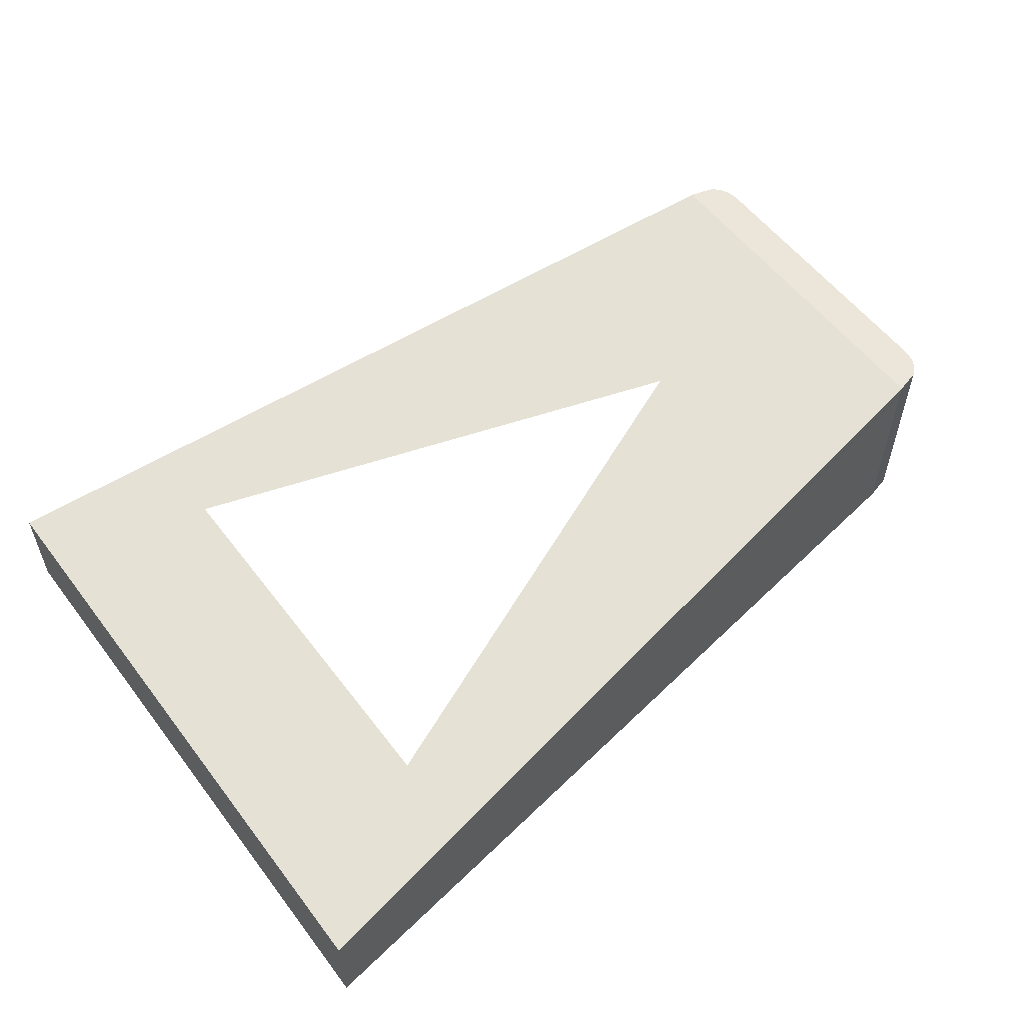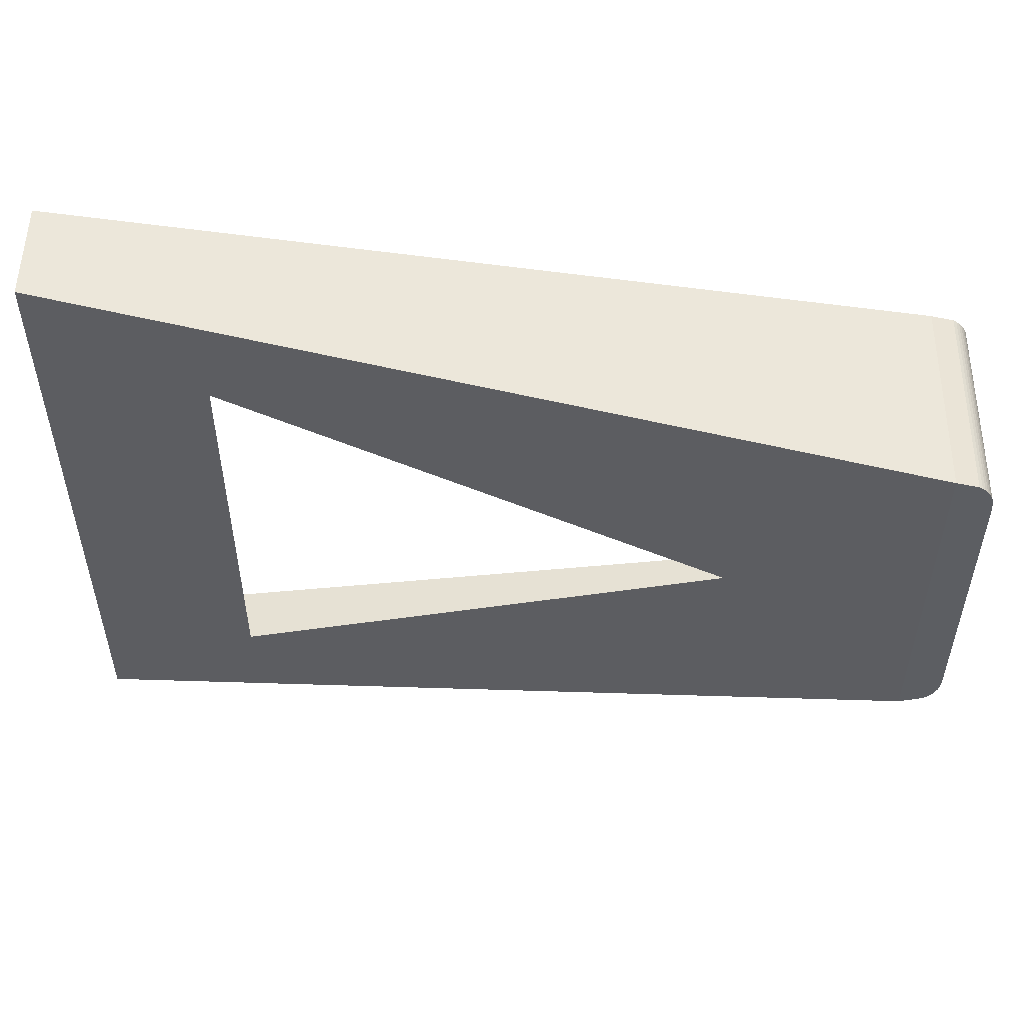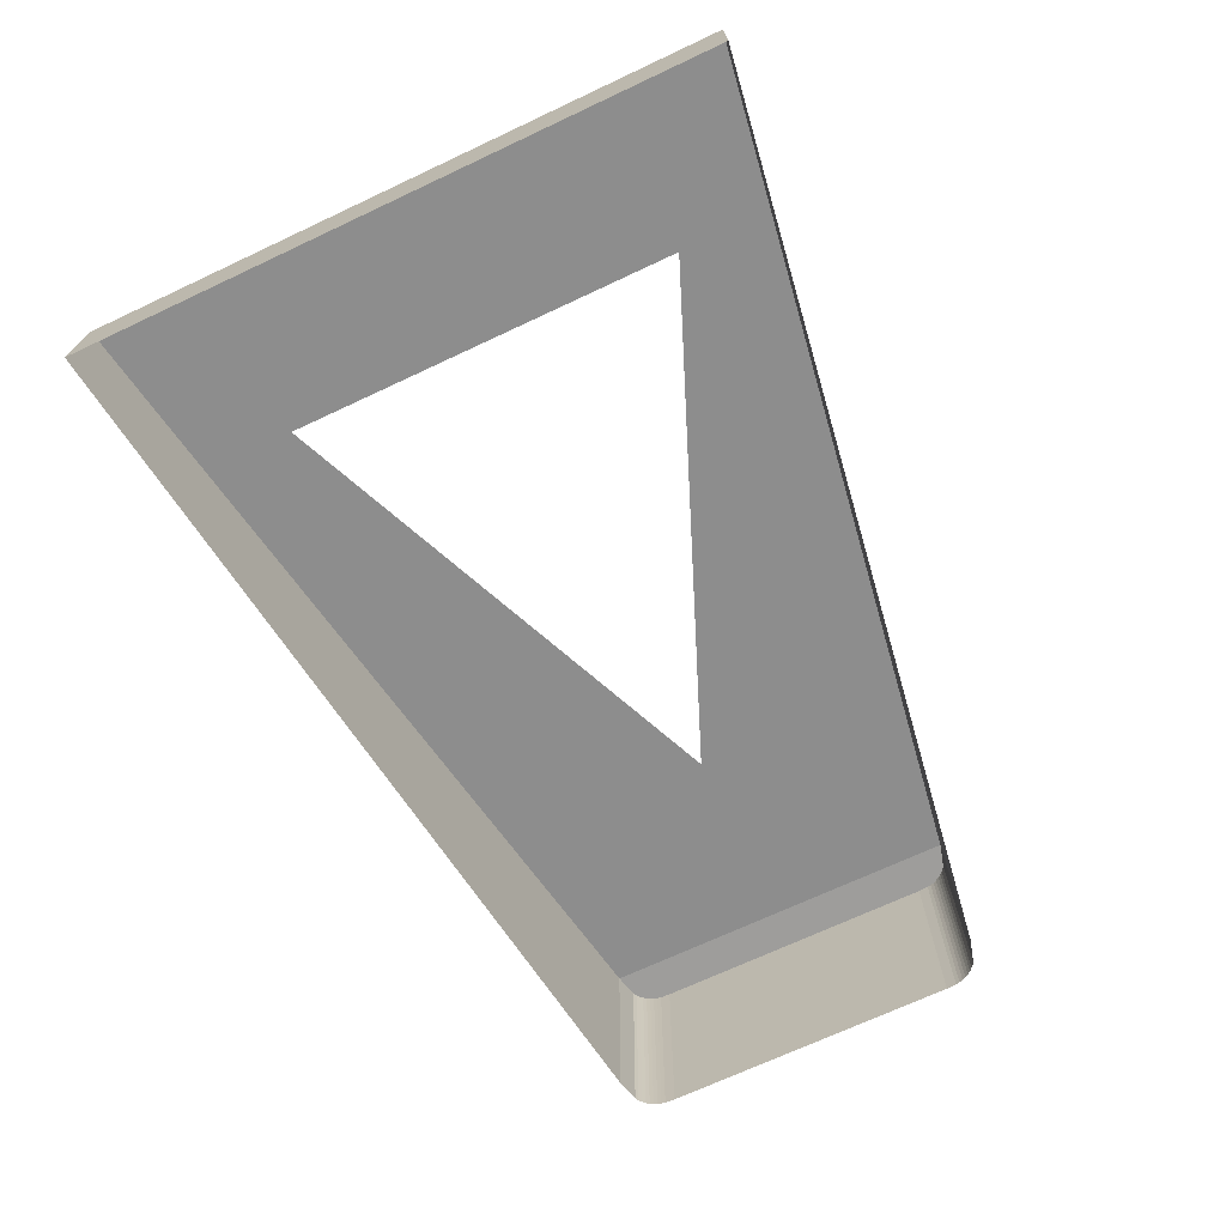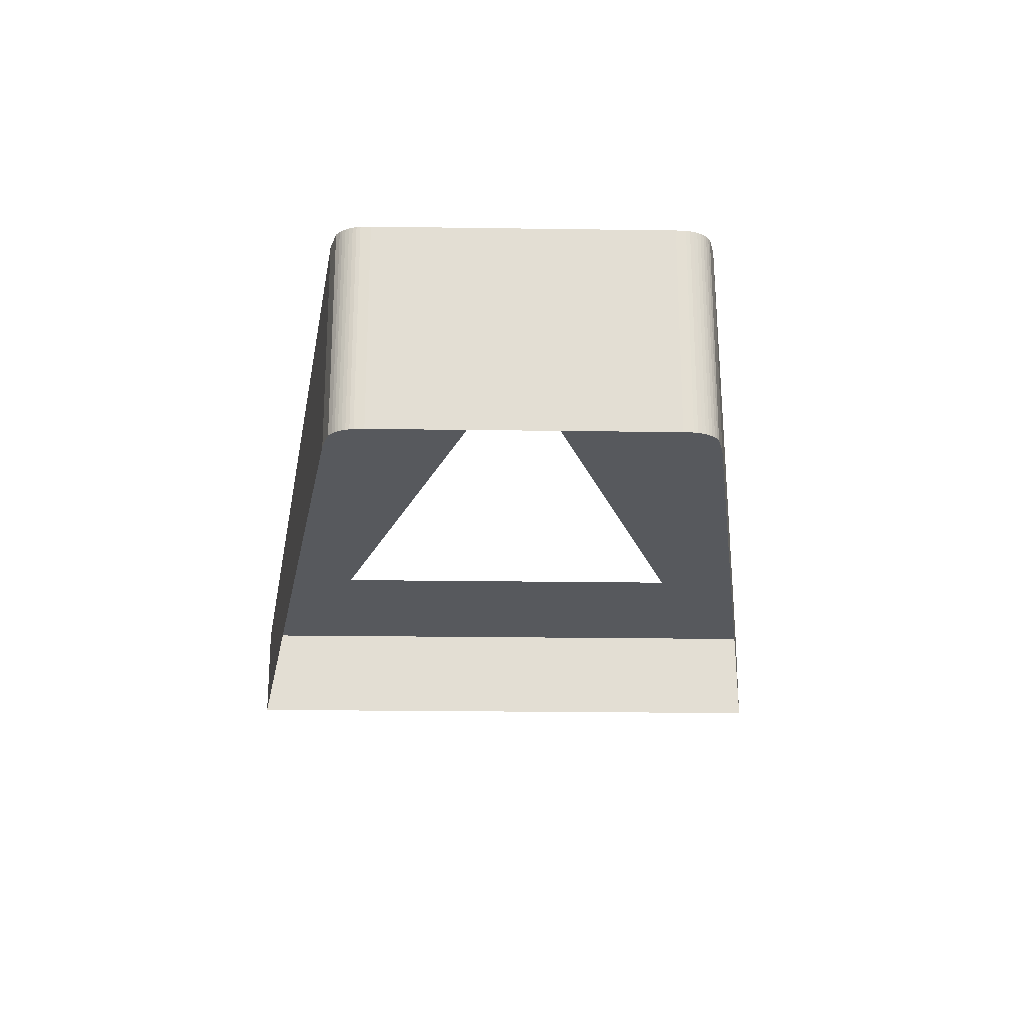
<metadata>
{"format":"obj","ext":"obj","renderer":"f3d","projection":"perspective","resolution":1024,"background":"white","views":[{"elev":56.1,"azim":-36.7,"up":"+Z"},{"elev":52.1,"azim":0.7,"up":"+Y"},{"elev":-70.6,"azim":-64.9,"up":"+Z"},{"elev":-22.3,"azim":88.6,"up":"+Z"}]}
</metadata>
<code>
o Group17/mesh114/mesh114-geometry/material_1#mesh114-geometry
v 0.183 -0.2989 0.1021
v 0.1825 -0.2993 0.07844
v 0.1825 -0.2993 0.1021
v 0.1825 -0.2993 0.07844
v 0.183 -0.2989 0.1021
v 0.183 -0.2989 0.07844
v 0.1833 -0.2986 0.1021
v 0.1836 -0.2982 0.07844
v 0.1833 -0.2986 0.07844
v 0.1836 -0.2982 0.07844
v 0.1833 -0.2986 0.1021
v 0.1836 -0.2982 0.1021
v 0.183 -0.2989 0.1021
v 0.1833 -0.2986 0.07844
v 0.183 -0.2989 0.07844
v 0.1833 -0.2986 0.07844
v 0.183 -0.2989 0.1021
v 0.1833 -0.2986 0.1021
v 0.08291 -0.315 0.07844
v 0.1798 -0.3001 0.1021
v 0.1798 -0.3001 0.07844
v 0.1836 -0.2982 0.1021
v 0.1838 -0.2979 0.07844
v 0.1836 -0.2982 0.07844
v 0.1838 -0.2979 0.07844
v 0.1836 -0.2982 0.1021
v 0.1838 -0.2979 0.1021
v 0.1843 -0.2955 0.1021
v 0.1843 -0.2631 0.07844
v 0.1843 -0.2955 0.07844
v 0.1842 -0.2966 0.1021
v 0.1843 -0.2955 0.07844
v 0.1842 -0.2966 0.07844
v 0.1843 -0.2955 0.07844
v 0.1842 -0.2966 0.1021
v 0.1843 -0.2955 0.1021
v 0.1841 -0.2971 0.1021
v 0.1842 -0.2966 0.07844
v 0.1841 -0.2971 0.07844
v 0.1842 -0.2966 0.07844
v 0.1841 -0.2971 0.1021
v 0.1842 -0.2966 0.1021
v 0.184 -0.2975 0.1021
v 0.1841 -0.2971 0.07844
v 0.184 -0.2975 0.07844
v 0.1841 -0.2971 0.07844
v 0.184 -0.2975 0.1021
v 0.1841 -0.2971 0.1021
v 0.1838 -0.2979 0.1021
v 0.184 -0.2975 0.07844
v 0.1838 -0.2979 0.07844
v 0.184 -0.2975 0.07844
v 0.1838 -0.2979 0.1021
v 0.184 -0.2975 0.1021
v 0.1825 -0.2993 0.1021
v 0.1798 -0.3001 0.07844
v 0.1798 -0.3001 0.1021
v 0.1798 -0.3001 0.07844
v 0.1825 -0.2993 0.1021
v 0.1825 -0.2993 0.07844
v 0.1798 -0.3001 0.1021
v 0.1843 -0.2631 0.1021
v 0.1843 -0.2955 0.1021
v 0.1798 -0.3001 0.1021
v 0.1843 -0.2955 0.1021
v 0.1842 -0.2966 0.1021
v 0.1798 -0.3001 0.1021
v 0.1842 -0.2966 0.1021
v 0.1841 -0.2971 0.1021
v 0.1798 -0.3001 0.1021
v 0.1841 -0.2971 0.1021
v 0.184 -0.2975 0.1021
v 0.1798 -0.3001 0.1021
v 0.184 -0.2975 0.1021
v 0.1838 -0.2979 0.1021
v 0.1798 -0.3001 0.1021
v 0.1838 -0.2979 0.1021
v 0.1836 -0.2982 0.1021
v 0.1798 -0.3001 0.1021
v 0.1836 -0.2982 0.1021
v 0.1833 -0.2986 0.1021
v 0.1798 -0.3001 0.1021
v 0.1833 -0.2986 0.1021
v 0.183 -0.2989 0.1021
v 0.1798 -0.3001 0.1021
v 0.183 -0.2989 0.1021
v 0.1825 -0.2993 0.1021
v 0.1798 -0.3001 0.1021
v 0.08291 -0.315 0.07844
v 0.08291 -0.315 0.09026
v 0.1843 -0.2631 0.07844
v 0.1843 -0.2955 0.1021
v 0.1843 -0.2631 0.1021
v 0.1574 -0.2793 0.09936
v 0.1798 -0.2585 0.1021
v 0.1798 -0.3001 0.1021
v 0.1823 -0.2592 0.1021
v 0.1798 -0.3001 0.1021
v 0.1798 -0.2585 0.1021
v 0.1798 -0.3001 0.1021
v 0.1823 -0.2592 0.1021
v 0.1827 -0.2594 0.1021
v 0.1798 -0.3001 0.1021
v 0.1827 -0.2594 0.1021
v 0.183 -0.2597 0.1021
v 0.1798 -0.3001 0.1021
v 0.183 -0.2597 0.1021
v 0.1833 -0.26 0.1021
v 0.1798 -0.3001 0.1021
v 0.1833 -0.26 0.1021
v 0.1836 -0.2604 0.1021
v 0.1798 -0.3001 0.1021
v 0.1836 -0.2604 0.1021
v 0.1838 -0.2607 0.1021
v 0.1798 -0.3001 0.1021
v 0.1838 -0.2607 0.1021
v 0.184 -0.2611 0.1021
v 0.1798 -0.3001 0.1021
v 0.184 -0.2611 0.1021
v 0.1841 -0.2615 0.1021
v 0.1798 -0.3001 0.1021
v 0.1841 -0.2615 0.1021
v 0.1842 -0.262 0.1021
v 0.1798 -0.3001 0.1021
v 0.1842 -0.262 0.1021
v 0.1843 -0.2631 0.1021
v 0.08291 -0.315 0.07844
v 0.08291 -0.2436 0.09026
v 0.08291 -0.315 0.09026
v 0.1015 -0.3018 0.09254
v 0.1798 -0.3001 0.1021
v 0.08291 -0.315 0.09026
v 0.08291 -0.2436 0.09026
v 0.1798 -0.2585 0.07844
v 0.1798 -0.2585 0.1021
v 0.1843 -0.2631 0.1021
v 0.1842 -0.262 0.07844
v 0.1843 -0.2631 0.07844
v 0.1842 -0.262 0.07844
v 0.1843 -0.2631 0.1021
v 0.1842 -0.262 0.1021
v 0.1842 -0.262 0.1021
v 0.1841 -0.2615 0.07844
v 0.1842 -0.262 0.07844
v 0.1841 -0.2615 0.07844
v 0.1842 -0.262 0.1021
v 0.1841 -0.2615 0.1021
v 0.1841 -0.2615 0.1021
v 0.184 -0.2611 0.07844
v 0.1841 -0.2615 0.07844
v 0.184 -0.2611 0.07844
v 0.1841 -0.2615 0.1021
v 0.184 -0.2611 0.1021
v 0.184 -0.2611 0.1021
v 0.1838 -0.2607 0.07844
v 0.184 -0.2611 0.07844
v 0.1838 -0.2607 0.07844
v 0.184 -0.2611 0.1021
v 0.1838 -0.2607 0.1021
v 0.1838 -0.2607 0.1021
v 0.1836 -0.2604 0.07844
v 0.1838 -0.2607 0.07844
v 0.1836 -0.2604 0.07844
v 0.1838 -0.2607 0.1021
v 0.1836 -0.2604 0.1021
v 0.1836 -0.2604 0.1021
v 0.1833 -0.26 0.07844
v 0.1836 -0.2604 0.07844
v 0.1833 -0.26 0.07844
v 0.1836 -0.2604 0.1021
v 0.1833 -0.26 0.1021
v 0.1833 -0.26 0.1021
v 0.183 -0.2597 0.07844
v 0.1833 -0.26 0.07844
v 0.183 -0.2597 0.07844
v 0.1833 -0.26 0.1021
v 0.183 -0.2597 0.1021
v 0.183 -0.2597 0.07844
v 0.1827 -0.2594 0.1021
v 0.1827 -0.2594 0.07844
v 0.1827 -0.2594 0.1021
v 0.183 -0.2597 0.07844
v 0.183 -0.2597 0.1021
v 0.1823 -0.2592 0.07844
v 0.1798 -0.2585 0.1021
v 0.1798 -0.2585 0.07844
v 0.1798 -0.2585 0.1021
v 0.1823 -0.2592 0.07844
v 0.1823 -0.2592 0.1021
v 0.1827 -0.2594 0.07844
v 0.1823 -0.2592 0.1021
v 0.1823 -0.2592 0.07844
v 0.1823 -0.2592 0.1021
v 0.1827 -0.2594 0.07844
v 0.1827 -0.2594 0.1021
v 0.1015 -0.2568 0.09254
v 0.1798 -0.2585 0.1021
v 0.1574 -0.2793 0.09936
v 0.1574 -0.2793 0.09936
v 0.1798 -0.3001 0.1021
v 0.1015 -0.3018 0.09254
v 0.08291 -0.2436 0.09026
v 0.08291 -0.315 0.07844
v 0.08291 -0.2436 0.07844
v 0.1015 -0.2568 0.09254
v 0.08291 -0.315 0.09026
v 0.08291 -0.2436 0.09026
v 0.08291 -0.315 0.09026
v 0.1015 -0.2568 0.09254
v 0.1015 -0.3018 0.09254
v 0.1798 -0.2585 0.07844
v 0.08291 -0.2436 0.09026
v 0.08291 -0.2436 0.07844
v 0.1798 -0.2585 0.1021
v 0.1015 -0.2568 0.09254
v 0.08291 -0.2436 0.09026
v 0.1825 -0.2993 0.1021
v 0.1825 -0.2993 0.07844
v 0.183 -0.2989 0.1021
v 0.183 -0.2989 0.07844
v 0.183 -0.2989 0.1021
v 0.1825 -0.2993 0.07844
v 0.1833 -0.2986 0.07844
v 0.1836 -0.2982 0.07844
v 0.1833 -0.2986 0.1021
v 0.1836 -0.2982 0.1021
v 0.1833 -0.2986 0.1021
v 0.1836 -0.2982 0.07844
v 0.183 -0.2989 0.07844
v 0.1833 -0.2986 0.07844
v 0.183 -0.2989 0.1021
v 0.1833 -0.2986 0.1021
v 0.183 -0.2989 0.1021
v 0.1833 -0.2986 0.07844
v 0.1798 -0.3001 0.07844
v 0.1798 -0.3001 0.1021
v 0.08291 -0.315 0.07844
v 0.1836 -0.2982 0.07844
v 0.1838 -0.2979 0.07844
v 0.1836 -0.2982 0.1021
v 0.1838 -0.2979 0.1021
v 0.1836 -0.2982 0.1021
v 0.1838 -0.2979 0.07844
v 0.1843 -0.2955 0.07844
v 0.1843 -0.2631 0.07844
v 0.1843 -0.2955 0.1021
v 0.1842 -0.2966 0.07844
v 0.1843 -0.2955 0.07844
v 0.1842 -0.2966 0.1021
v 0.1843 -0.2955 0.1021
v 0.1842 -0.2966 0.1021
v 0.1843 -0.2955 0.07844
v 0.1841 -0.2971 0.07844
v 0.1842 -0.2966 0.07844
v 0.1841 -0.2971 0.1021
v 0.1842 -0.2966 0.1021
v 0.1841 -0.2971 0.1021
v 0.1842 -0.2966 0.07844
v 0.184 -0.2975 0.07844
v 0.1841 -0.2971 0.07844
v 0.184 -0.2975 0.1021
v 0.1841 -0.2971 0.1021
v 0.184 -0.2975 0.1021
v 0.1841 -0.2971 0.07844
v 0.1838 -0.2979 0.07844
v 0.184 -0.2975 0.07844
v 0.1838 -0.2979 0.1021
v 0.184 -0.2975 0.1021
v 0.1838 -0.2979 0.1021
v 0.184 -0.2975 0.07844
v 0.1798 -0.3001 0.1021
v 0.1798 -0.3001 0.07844
v 0.1825 -0.2993 0.1021
v 0.1825 -0.2993 0.07844
v 0.1825 -0.2993 0.1021
v 0.1798 -0.3001 0.07844
v 0.1843 -0.2955 0.1021
v 0.1843 -0.2631 0.1021
v 0.1798 -0.3001 0.1021
v 0.1842 -0.2966 0.1021
v 0.1843 -0.2955 0.1021
v 0.1798 -0.3001 0.1021
v 0.1841 -0.2971 0.1021
v 0.1842 -0.2966 0.1021
v 0.1798 -0.3001 0.1021
v 0.184 -0.2975 0.1021
v 0.1841 -0.2971 0.1021
v 0.1798 -0.3001 0.1021
v 0.1838 -0.2979 0.1021
v 0.184 -0.2975 0.1021
v 0.1798 -0.3001 0.1021
v 0.1836 -0.2982 0.1021
v 0.1838 -0.2979 0.1021
v 0.1798 -0.3001 0.1021
v 0.1833 -0.2986 0.1021
v 0.1836 -0.2982 0.1021
v 0.1798 -0.3001 0.1021
v 0.183 -0.2989 0.1021
v 0.1833 -0.2986 0.1021
v 0.1798 -0.3001 0.1021
v 0.1825 -0.2993 0.1021
v 0.183 -0.2989 0.1021
v 0.1798 -0.3001 0.1021
v 0.08291 -0.315 0.09026
v 0.08291 -0.315 0.07844
v 0.1798 -0.3001 0.1021
v 0.1843 -0.2631 0.1021
v 0.1843 -0.2955 0.1021
v 0.1843 -0.2631 0.07844
v 0.1798 -0.3001 0.1021
v 0.1798 -0.2585 0.1021
v 0.1574 -0.2793 0.09936
v 0.1798 -0.2585 0.1021
v 0.1798 -0.3001 0.1021
v 0.1823 -0.2592 0.1021
v 0.1827 -0.2594 0.1021
v 0.1823 -0.2592 0.1021
v 0.1798 -0.3001 0.1021
v 0.183 -0.2597 0.1021
v 0.1827 -0.2594 0.1021
v 0.1798 -0.3001 0.1021
v 0.1833 -0.26 0.1021
v 0.183 -0.2597 0.1021
v 0.1798 -0.3001 0.1021
v 0.1836 -0.2604 0.1021
v 0.1833 -0.26 0.1021
v 0.1798 -0.3001 0.1021
v 0.1838 -0.2607 0.1021
v 0.1836 -0.2604 0.1021
v 0.1798 -0.3001 0.1021
v 0.184 -0.2611 0.1021
v 0.1838 -0.2607 0.1021
v 0.1798 -0.3001 0.1021
v 0.1841 -0.2615 0.1021
v 0.184 -0.2611 0.1021
v 0.1798 -0.3001 0.1021
v 0.1842 -0.262 0.1021
v 0.1841 -0.2615 0.1021
v 0.1798 -0.3001 0.1021
v 0.1843 -0.2631 0.1021
v 0.1842 -0.262 0.1021
v 0.1798 -0.3001 0.1021
v 0.08291 -0.315 0.09026
v 0.08291 -0.2436 0.09026
v 0.08291 -0.315 0.07844
v 0.08291 -0.315 0.09026
v 0.1798 -0.3001 0.1021
v 0.1015 -0.3018 0.09254
v 0.1798 -0.2585 0.1021
v 0.1798 -0.2585 0.07844
v 0.08291 -0.2436 0.09026
v 0.1843 -0.2631 0.07844
v 0.1842 -0.262 0.07844
v 0.1843 -0.2631 0.1021
v 0.1842 -0.262 0.1021
v 0.1843 -0.2631 0.1021
v 0.1842 -0.262 0.07844
v 0.1842 -0.262 0.07844
v 0.1841 -0.2615 0.07844
v 0.1842 -0.262 0.1021
v 0.1841 -0.2615 0.1021
v 0.1842 -0.262 0.1021
v 0.1841 -0.2615 0.07844
v 0.1841 -0.2615 0.07844
v 0.184 -0.2611 0.07844
v 0.1841 -0.2615 0.1021
v 0.184 -0.2611 0.1021
v 0.1841 -0.2615 0.1021
v 0.184 -0.2611 0.07844
v 0.184 -0.2611 0.07844
v 0.1838 -0.2607 0.07844
v 0.184 -0.2611 0.1021
v 0.1838 -0.2607 0.1021
v 0.184 -0.2611 0.1021
v 0.1838 -0.2607 0.07844
v 0.1838 -0.2607 0.07844
v 0.1836 -0.2604 0.07844
v 0.1838 -0.2607 0.1021
v 0.1836 -0.2604 0.1021
v 0.1838 -0.2607 0.1021
v 0.1836 -0.2604 0.07844
v 0.1836 -0.2604 0.07844
v 0.1833 -0.26 0.07844
v 0.1836 -0.2604 0.1021
v 0.1833 -0.26 0.1021
v 0.1836 -0.2604 0.1021
v 0.1833 -0.26 0.07844
v 0.1833 -0.26 0.07844
v 0.183 -0.2597 0.07844
v 0.1833 -0.26 0.1021
v 0.183 -0.2597 0.1021
v 0.1833 -0.26 0.1021
v 0.183 -0.2597 0.07844
v 0.1827 -0.2594 0.07844
v 0.1827 -0.2594 0.1021
v 0.183 -0.2597 0.07844
v 0.183 -0.2597 0.1021
v 0.183 -0.2597 0.07844
v 0.1827 -0.2594 0.1021
v 0.1798 -0.2585 0.07844
v 0.1798 -0.2585 0.1021
v 0.1823 -0.2592 0.07844
v 0.1823 -0.2592 0.1021
v 0.1823 -0.2592 0.07844
v 0.1798 -0.2585 0.1021
v 0.1823 -0.2592 0.07844
v 0.1823 -0.2592 0.1021
v 0.1827 -0.2594 0.07844
v 0.1827 -0.2594 0.1021
v 0.1827 -0.2594 0.07844
v 0.1823 -0.2592 0.1021
v 0.1574 -0.2793 0.09936
v 0.1798 -0.2585 0.1021
v 0.1015 -0.2568 0.09254
v 0.1015 -0.3018 0.09254
v 0.1798 -0.3001 0.1021
v 0.1574 -0.2793 0.09936
v 0.08291 -0.2436 0.07844
v 0.08291 -0.315 0.07844
v 0.08291 -0.2436 0.09026
v 0.08291 -0.2436 0.09026
v 0.08291 -0.315 0.09026
v 0.1015 -0.2568 0.09254
v 0.1015 -0.3018 0.09254
v 0.1015 -0.2568 0.09254
v 0.08291 -0.315 0.09026
v 0.08291 -0.2436 0.07844
v 0.08291 -0.2436 0.09026
v 0.1798 -0.2585 0.07844
v 0.08291 -0.2436 0.09026
v 0.1015 -0.2568 0.09254
v 0.1798 -0.2585 0.1021
f 1 2 3
f 4 5 6
f 7 8 9
f 10 11 12
f 13 14 15
f 16 17 18
f 19 20 21
f 22 23 24
f 25 26 27
f 28 29 30
f 31 32 33
f 34 35 36
f 37 38 39
f 40 41 42
f 43 44 45
f 46 47 48
f 49 50 51
f 52 53 54
f 55 56 57
f 58 59 60
f 61 62 63
f 64 65 66
f 67 68 69
f 70 71 72
f 73 74 75
f 76 77 78
f 79 80 81
f 82 83 84
f 85 86 87
f 88 89 90
f 91 92 93
f 94 95 96
f 97 98 99
f 100 101 102
f 103 104 105
f 106 107 108
f 109 110 111
f 112 113 114
f 115 116 117
f 118 119 120
f 121 122 123
f 124 125 126
f 127 128 129
f 130 131 132
f 133 134 135
f 136 137 138
f 139 140 141
f 142 143 144
f 145 146 147
f 148 149 150
f 151 152 153
f 154 155 156
f 157 158 159
f 160 161 162
f 163 164 165
f 166 167 168
f 169 170 171
f 172 173 174
f 175 176 177
f 178 179 180
f 181 182 183
f 184 185 186
f 187 188 189
f 190 191 192
f 193 194 195
f 196 197 198
f 199 200 201
f 202 203 204
f 205 206 207
f 208 209 210
f 211 212 213
f 214 215 216
f 217 218 219
f 220 221 222
f 223 224 225
f 226 227 228
f 229 230 231
f 232 233 234
f 235 236 237
f 238 239 240
f 241 242 243
f 244 245 246
f 247 248 249
f 250 251 252
f 253 254 255
f 256 257 258
f 259 260 261
f 262 263 264
f 265 266 267
f 268 269 270
f 271 272 273
f 274 275 276
f 277 278 279
f 280 281 282
f 283 284 285
f 286 287 288
f 289 290 291
f 292 293 294
f 295 296 297
f 298 299 300
f 301 302 303
f 304 305 306
f 307 308 309
f 310 311 312
f 313 314 315
f 316 317 318
f 319 320 321
f 322 323 324
f 325 326 327
f 328 329 330
f 331 332 333
f 334 335 336
f 337 338 339
f 340 341 342
f 343 344 345
f 346 347 348
f 349 350 351
f 352 353 354
f 355 356 357
f 358 359 360
f 361 362 363
f 364 365 366
f 367 368 369
f 370 371 372
f 373 374 375
f 376 377 378
f 379 380 381
f 382 383 384
f 385 386 387
f 388 389 390
f 391 392 393
f 394 395 396
f 397 398 399
f 400 401 402
f 403 404 405
f 406 407 408
f 409 410 411
f 412 413 414
f 415 416 417
f 418 419 420
f 421 422 423
f 424 425 426
f 427 428 429
f 430 431 432

</code>
